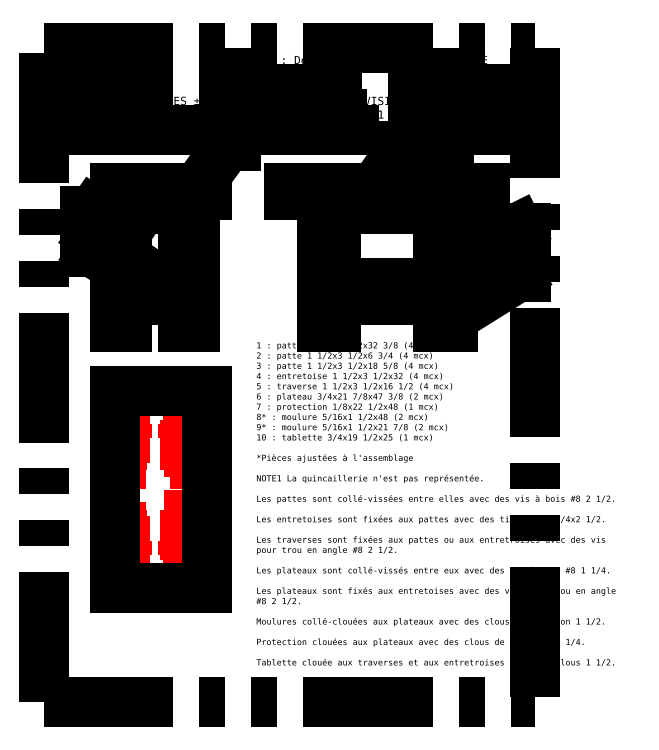
<metadata>
{"format":"dxf","ext":"dxf","renderer":"ezdxf+matplotlib","layout":"modelspace","background":"white","min_lineweight":24,"dpi":150}
</metadata>
<code>
0
SECTION
2
ENTITIES
0
LINE
8
Arrêtes cachées
10
35
20
-25.62
30
0
11
36.5
21
-25.62
31
0
0
LINE
8
Arrêtes cachées
10
36.5
20
-22.12
30
0
11
35
21
-22.12
31
0
0
LINE
8
Arrêtes cachées
10
36.5
20
-22.12
30
0
11
36.5
21
-25.62
31
0
0
LINE
8
Arrêtes cachées
10
35
20
-22.12
30
0
11
35
21
-25.62
31
0
0
LINE
8
Arrêtes cachées
10
-23
20
-56
30
0
11
-23
21
-88
31
0
0
LINE
8
Arrêtes cachées
10
-23
20
-88
30
0
11
-24.5
21
-88
31
0
0
LINE
8
Arrêtes cachées
10
-24.5
20
-88
30
0
11
-24.5
21
-56
31
0
0
LINE
8
Arrêtes cachées
10
-24.5
20
-88
30
0
11
-24.5
21
-86.5
31
0
0
LINE
8
Arrêtes cachées
10
-24.5
20
-86.5
30
0
11
-24.5
21
-85
31
0
0
LINE
8
Arrêtes cachées
10
-23
20
-51
30
0
11
-23
21
-51
31
0
0
LINE
8
Arrêtes cachées
10
-24.5
20
-88
30
0
11
-24.5
21
-86.5
31
0
0
LINE
8
Arrêtes cachées
10
-41
20
-86.5
30
0
11
-41
21
-88
31
0
0
LINE
8
Arrêtes cachées
10
-41
20
-56
30
0
11
-41
21
-88
31
0
0
LINE
8
Arrêtes cachées
10
-41
20
-88
30
0
11
-42.5
21
-88
31
0
0
LINE
8
Arrêtes cachées
10
-42.5
20
-88
30
0
11
-42.5
21
-56
31
0
0
LINE
8
Arrêtes cachées
10
-42.5
20
-56
30
0
11
-41
21
-56
31
0
0
LINE
8
Arrêtes cachées
10
-41
20
-86.5
30
0
11
-41
21
-85
31
0
0
LINE
8
Arrêtes cachées
10
-24.5
20
-59.5
30
0
11
-26
21
-59.5
31
0
0
LINE
8
Arrêtes cachées
10
-26
20
-59.5
30
0
11
-26
21
-57.5
31
0
0
LINE
8
Arrêtes cachées
10
-26
20
-57.5
30
0
11
-26
21
-56
31
0
0
LINE
8
Arrêtes cachées
10
-26
20
-56
30
0
11
-24.5
21
-56
31
0
0
LINE
8
Arrêtes cachées
10
-24.5
20
-88
30
0
11
-24.5
21
-84.5
31
0
0
LINE
8
Arrêtes cachées
10
-24.5
20
-84.5
30
0
11
-26
21
-84.5
31
0
0
LINE
8
Arrêtes cachées
10
-26
20
-84.5
30
0
11
-26
21
-86.5
31
0
0
LINE
8
Arrêtes cachées
10
-26
20
-86.5
30
0
11
-26
21
-88
31
0
0
LINE
8
Arrêtes cachées
10
-26
20
-88
30
0
11
-24.5
21
-88
31
0
0
LINE
8
Arrêtes cachées
10
-41
20
-59.5
30
0
11
-39.5
21
-59.5
31
0
0
LINE
8
Arrêtes cachées
10
-39.5
20
-59.5
30
0
11
-39.5
21
-57.5
31
0
0
LINE
8
Arrêtes cachées
10
-39.5
20
-57.5
30
0
11
-39.5
21
-56
31
0
0
LINE
8
Arrêtes cachées
10
-39.5
20
-56
30
0
11
-41
21
-56
31
0
0
LINE
8
Arrêtes cachées
10
-41
20
-84.5
30
0
11
-39.5
21
-84.5
31
0
0
LINE
8
Arrêtes cachées
10
-39.5
20
-84.5
30
0
11
-39.5
21
-86.5
31
0
0
LINE
8
Arrêtes cachées
10
-39.5
20
-86.5
30
0
11
-39.5
21
-88
31
0
0
LINE
8
Arrêtes cachées
10
-39.5
20
-88
30
0
11
-41
21
-88
31
0
0
LINE
8
Arrêtes cachées
10
-39.5
20
-56
30
0
11
-39.5
21
-57.5
31
0
0
LINE
8
Arrêtes cachées
10
-41
20
-61
30
0
11
-24.5
21
-61
31
0
0
LINE
8
Arrêtes cachées
10
-26
20
-57.5
30
0
11
-26
21
-56
31
0
0
LINE
8
Arrêtes cachées
10
-24.5
20
-59.5
30
0
11
-39.5
21
-59.5
31
0
0
LINE
8
Arrêtes cachées
10
-39.5
20
-88
30
0
11
-39.5
21
-86.5
31
0
0
LINE
8
Arrêtes cachées
10
-41
20
-83
30
0
11
-24.5
21
-83
31
0
0
LINE
8
Arrêtes cachées
10
-26
20
-86.5
30
0
11
-26
21
-88
31
0
0
LINE
8
Arrêtes cachées
10
-24.5
20
-84.5
30
0
11
-39.5
21
-84.5
31
0
0
LINE
8
Arrêtes cachées
10
11.5
20
-3.5
30
0
11
11.5
21
0
31
0
0
LINE
8
Arrêtes cachées
10
11.5
20
-25.62
30
0
11
13
21
-25.62
31
0
0
LINE
8
Arrêtes cachées
10
13
20
-22.12
30
0
11
11.5
21
-22.12
31
0
0
LINE
8
Arrêtes cachées
10
11.5
20
-22.12
30
0
11
11.5
21
-25.62
31
0
0
LINE
8
Arrêtes cachées
10
-41
20
-22.12
30
0
11
-39.5
21
-22.12
31
0
0
LINE
8
Arrêtes cachées
10
-26
20
-22.13
30
0
11
-24.5
21
-22.13
31
0
0
LINE
8
Arrêtes cachées
10
-39.5
20
-25.62
30
0
11
-41
21
-25.62
31
0
0
LINE
8
Arrêtes cachées
10
-24.5
20
-25.63
30
0
11
-26
21
-25.63
31
0
0
LINE
8
Arrêtes cachées
10
13
20
-22.12
30
0
11
13
21
-25.62
31
0
0
LINE
8
Arrêtes cachées
10
-42.5
20
-21.62
30
0
11
-39.5
21
-21.62
31
0
0
LINE
8
Arrêtes cachées
10
-26
20
-21.63
30
0
11
-23
21
-21.63
31
0
0
CIRCLE
8
Arrêtes cachées
10
-8
20
0
30
0
40
0
0
LINE
8
Arrêtes cachées
10
13
20
0
30
0
11
13
21
-3.5
31
0
0
LINE
8
Arrêtes cachées
10
13
20
-3.5
30
0
11
11.5
21
-3.5
31
0
0
LINE
8
Arrêtes cachées
10
36.5
20
0
30
0
11
35
21
0
31
0
0
LINE
8
Arrêtes cachées
10
35
20
0
30
0
11
35
21
-3.5
31
0
0
LINE
8
Arrêtes cachées
10
35
20
-3.5
30
0
11
36.5
21
-3.5
31
0
0
LINE
8
Arrêtes cachées
10
36.5
20
-3.5
30
0
11
36.5
21
0
31
0
0
LINE
8
Arrêtes cachées
10
-24.5
20
-56
30
0
11
-23
21
-56
31
0
0
LINE
8
Arrêtes cachées
10
11.5
20
0
30
0
11
13
21
0
31
0
0
INSERT
8
Fantômes
2
Cartouche_ANSI_A
10
-60
20
-124
30
0
41
16
42
16
0
LINE
8
Arrêtes visibles
10
-39.5
20
1.8e-15
30
0
11
-39.5
21
-32.38
31
0
0
LINE
8
Arrêtes visibles
10
-39.5
20
-32.38
30
0
11
-41
21
-32.38
31
0
0
LINE
8
Arrêtes visibles
10
-41
20
-32.38
30
0
11
-41
21
5.3e-15
31
0
0
LINE
8
Arrêtes visibles
10
-41
20
-32.38
30
0
11
-42.5
21
-32.38
31
0
0
LINE
8
Arrêtes visibles
10
-42.5
20
-32.38
30
0
11
-42.5
21
-3.5
31
0
0
LINE
8
Arrêtes visibles
10
-42.5
20
-3.5
30
0
11
-41
21
-3.5
31
0
0
LINE
8
Arrêtes visibles
10
-41
20
-3.5
30
0
11
-41
21
-32.38
31
0
0
LINE
8
Arrêtes visibles
10
-24.5
20
-7.1e-15
30
0
11
-26
21
-5.3e-15
31
0
0
LINE
8
Arrêtes visibles
10
-26
20
-5.3e-15
30
0
11
-26
21
-32.38
31
0
0
LINE
8
Arrêtes visibles
10
-26
20
-32.38
30
0
11
-24.5
21
-32.38
31
0
0
LINE
8
Arrêtes visibles
10
-24.5
20
-32.38
30
0
11
-24.5
21
-7.1e-15
31
0
0
LINE
8
Arrêtes visibles
10
-24.5
20
-32.38
30
0
11
-23
21
-32.38
31
0
0
LINE
8
Arrêtes visibles
10
-23
20
-32.38
30
0
11
-23
21
-3.5
31
0
0
LINE
8
Arrêtes visibles
10
-24.5
20
-25.63
30
0
11
-24.5
21
-32.38
31
0
0
LINE
8
Arrêtes visibles
10
-24.5
20
-3.5
30
0
11
-24.5
21
-24.25
31
0
0
LINE
8
Arrêtes visibles
10
-24.5
20
-22.13
30
0
11
-24.5
21
-25.63
31
0
0
LINE
8
Arrêtes visibles
10
-20
20
-48
30
0
11
-20
21
-96
31
0
0
LINE
8
Arrêtes visibles
10
-20
20
-96
30
0
11
-42.5
21
-96
31
0
0
LINE
8
Arrêtes visibles
10
-42.5
20
-96
30
0
11
-42.5
21
-48
31
0
0
LINE
8
Arrêtes visibles
10
-42.5
20
-48
30
0
11
-20
21
-48
31
0
0
LINE
8
Arrêtes visibles
10
0.3125
20
1.625
30
0
11
0
21
1.625
31
0
0
LINE
8
Arrêtes visibles
10
48
20
1.625
30
0
11
47.69
21
1.625
31
0
0
LINE
8
Arrêtes visibles
10
47.69
20
1.625
30
0
11
0.3125
21
1.625
31
0
0
LINE
8
Arrêtes visibles
10
0
20
1.625
30
0
11
0
21
0
31
0
0
LINE
8
Arrêtes visibles
10
-42.5
20
-93
30
0
11
-42.5
21
-94.5
31
0
0
LINE
8
Arrêtes visibles
10
40
20
0
30
0
11
40
21
-3.5
31
0
0
LINE
8
Arrêtes visibles
10
11.5
20
-3.5
30
0
11
8
21
-3.5
31
0
0
LINE
8
Arrêtes visibles
10
36.5
20
-3.5
30
0
11
11.5
21
-3.5
31
0
0
LINE
8
Arrêtes visibles
10
40
20
-3.5
30
0
11
36.5
21
-3.5
31
0
0
LINE
8
Arrêtes visibles
10
36.5
20
-21.62
30
0
11
36.5
21
-22.12
31
0
0
LINE
8
Arrêtes visibles
10
36.5
20
-32.38
30
0
11
40
21
-32.38
31
0
0
LINE
8
Arrêtes visibles
10
40
20
-32.38
30
0
11
40
21
-3.5
31
0
0
LINE
8
Arrêtes visibles
10
11.5
20
-21.62
30
0
11
11.5
21
-22.12
31
0
0
LINE
8
Arrêtes visibles
10
11.5
20
-32.38
30
0
11
8
21
-32.38
31
0
0
LINE
8
Arrêtes visibles
10
8
20
-32.38
30
0
11
8
21
-3.5
31
0
0
LINE
8
Arrêtes visibles
10
36.5
20
-3.5
30
0
11
36.5
21
0
31
0
0
LINE
8
Arrêtes visibles
10
11.5
20
-3.5
30
0
11
11.5
21
0
31
0
0
LINE
8
Arrêtes visibles
10
-24.5
20
-7.1e-15
30
0
11
-23
21
-1.8e-15
31
0
0
LINE
8
Arrêtes visibles
10
-23
20
-1.8e-15
30
0
11
-23
21
-3.5
31
0
0
LINE
8
Arrêtes visibles
10
-23
20
-3.5
30
0
11
-24.5
21
-3.5
31
0
0
LINE
8
Arrêtes visibles
10
-24.5
20
-3.5
30
0
11
-24.5
21
-7.1e-15
31
0
0
LINE
8
Arrêtes visibles
10
-42.5
20
0
30
0
11
-42.5
21
-3.5
31
0
0
LINE
8
Arrêtes visibles
10
-42.5
20
-3.5
30
0
11
-41
21
-3.5
31
0
0
LINE
8
Arrêtes visibles
10
-41
20
-3.5
30
0
11
-41
21
5.3e-15
31
0
0
LINE
8
Arrêtes visibles
10
-42.5
20
0
30
0
11
-42.5
21
0.8125
31
0
0
LINE
8
Arrêtes visibles
10
-42.5
20
0.8125
30
0
11
-42.5
21
1.5
31
0
0
LINE
8
Arrêtes visibles
10
-42.5
20
1.5
30
0
11
-42.5
21
1.625
31
0
0
LINE
8
Arrêtes visibles
10
-42.5
20
1.625
30
0
11
-20
21
1.625
31
0
0
LINE
8
Arrêtes visibles
10
-20
20
1.625
30
0
11
-20
21
-1.8e-15
31
0
0
LINE
8
Arrêtes visibles
10
-26
20
-5.3e-15
30
0
11
-24.5
21
-7.1e-15
31
0
0
LINE
8
Arrêtes visibles
10
-24.5
20
-7.1e-15
30
0
11
-24.5
21
-2.5
31
0
0
LINE
8
Arrêtes visibles
10
-39.5
20
-2.5
30
0
11
-39.5
21
1.8e-15
31
0
0
LINE
8
Arrêtes visibles
10
-39.5
20
-3.5
30
0
11
-26
21
-3.5
31
0
0
LINE
8
Arrêtes visibles
10
8
20
-25.62
30
0
11
11.5
21
-25.62
31
0
0
LINE
8
Arrêtes visibles
10
36.5
20
-25.62
30
0
11
40
21
-25.62
31
0
0
LINE
8
Arrêtes visibles
10
40
20
-25.62
30
0
11
40
21
-22.12
31
0
0
LINE
8
Arrêtes visibles
10
11.5
20
-22.12
30
0
11
8
21
-22.12
31
0
0
LINE
8
Arrêtes visibles
10
40
20
-22.12
30
0
11
36.5
21
-22.12
31
0
0
LINE
8
Arrêtes visibles
10
8
20
-22.12
30
0
11
8
21
-25.62
31
0
0
LINE
8
Arrêtes visibles
10
-42.5
20
-22.12
30
0
11
-41
21
-22.12
31
0
0
LINE
8
Arrêtes visibles
10
-24.5
20
-22.13
30
0
11
-23
21
-22.13
31
0
0
LINE
8
Arrêtes visibles
10
-42.5
20
-25.63
30
0
11
-41
21
-25.62
31
0
0
LINE
8
Arrêtes visibles
10
-24.5
20
-25.63
30
0
11
-23
21
-25.63
31
0
0
LINE
8
Arrêtes visibles
10
-39.5
20
-22.12
30
0
11
-24.5
21
-22.12
31
0
0
LINE
8
Arrêtes visibles
10
-26
20
-25.62
30
0
11
-39.5
21
-25.62
31
0
0
LINE
8
Arrêtes visibles
10
36.5
20
-21.62
30
0
11
11.5
21
-21.62
31
0
0
LINE
8
Arrêtes visibles
10
11.5
20
-21.38
30
0
11
11.5
21
-22.12
31
0
0
LINE
8
Arrêtes visibles
10
-39.5
20
-21.62
30
0
11
-24.5
21
-21.62
31
0
0
LINE
8
Arrêtes visibles
10
36.5
20
-32.38
30
0
11
36.5
21
-25.62
31
0
0
LINE
8
Arrêtes visibles
10
11.5
20
-32.38
30
0
11
11.5
21
-25.62
31
0
0
MTEXT
8
Cotations
10
-49
20
-4
30
0
40
2
41
0
46
0
71
     8
72
     1
1
1
7
textstyle18
73
     1
44
1
0
MTEXT
8
Cotations
10
-49
20
-10
30
0
40
2
41
0
46
0
71
     8
72
     1
1
10
7
textstyle19
73
     1
44
1
0
MTEXT
8
Cotations
10
29
20
12
30
0
40
2
41
0
46
0
71
     8
72
     1
1
8
7
textstyle20
73
     1
44
1
0
MTEXT
8
Cotations
10
38
20
12
30
0
40
2
41
0
46
0
71
     8
72
     1
1
7
7
textstyle21
73
     1
44
1
0
MTEXT
8
Cotations
10
-14
20
12
30
0
40
2
41
0
46
0
71
     8
72
     1
1
9
7
textstyle22
73
     1
44
1
0
MTEXT
8
Cotations
10
57
20
-8
30
0
40
2
41
0
46
0
71
     8
72
     1
1
3
7
textstyle23
73
     1
44
1
0
MTEXT
8
Cotations
10
57
20
-14
30
0
40
2
41
0
46
0
71
     8
72
     1
1
4
7
textstyle24
73
     1
44
1
0
MTEXT
8
Cotations
10
57
20
-20
30
0
40
2
41
0
46
0
71
     8
72
     1
1
2
7
textstyle25
73
     1
44
1
0
MTEXT
8
Cotations
10
-49
20
-14
30
0
40
2
41
0
46
0
71
     8
72
     1
1
5
7
textstyle26
73
     1
44
1
0
MTEXT
8
Cotations
10
-8
20
-36
30
0
40
1.5
41
0
46
0
71
     1
72
     1
3
1 : patte 1 1/2x3 1/2x32 3/8 (4 mcx)\P2 : patte 1 1/2x3 1/2x6 3/4 (4 mcx)\P3 : patte 1 1/2x3 1/2x18 5/8 (4 mcx)\P4 : entretoise 1 1/2x3 1/2x32 (4 mcx)\P5 : traverse 1 1/2x3 1/2x16 1/2 (4 mcx)\P6 : plateau 3/4x21 7/8x47 3/8 (2 mcx)\P7 : protection 1/8
3
x22 1/2x48 (1 mcx)\P8* : moulure 5/16x1 1/2x48 (2 mcx)\P9* : moulure 5/16x1 1/2x21 7/8 (2 mcx)\P10 : tablette 3/4x19 1/2x25 (1 mcx)\P\P*Pièces ajustées à l'assemblage\P\PNOTE1 La quincaillerie n'est pas représentée.\P\PLes pattes sont collé-vissées e
3
ntre elles avec des vis à bois #8 2 1/2\P\PLes entretoises sont fixées aux pattes avec des tire-fonds 1/4x2 1/2\P\PLes traverses sont fixées aux pattes ou aux entretroises avec des vis \Ppour trou en angle #8 2 1/2\P\PLes plateaux sont collé-vissé
3
s entre eux avec des vis à bois #8 1 1/4\P\PLes plateaux sont fixés aux entretoises avec des vis pour trou en angle \P#8 2 1/2\P\PMoulures collé-clouées aux plateaux avec des clous de finition 1 1/2\P\PProtection clouées aux plateaux avec des clou
1
s de finition 1 1/4\P\PTablette clouée aux traverses et aux entretroises avec des clous 1 1/2
7
textstyle27
73
     1
44
1
0
LEADER
8
Cotations
3
QCADDimStyle
76
     3
10
40
20
-16
30
0
10
56
20
-8
30
0
10
58
20
-8
30
0
0
LEADER
8
Cotations
3
QCADDimStyle
76
     3
10
40
20
-23.88
30
0
10
56
20
-14
30
0
10
58
20
-14
30
0
0
LEADER
8
Cotations
3
QCADDimStyle
76
     3
10
-30.5
20
-21.62
30
0
10
-48
20
-10
30
0
10
-50
20
-10
30
0
0
LEADER
8
Cotations
3
QCADDimStyle
76
     3
10
-40
20
-9.5
30
0
10
-48
20
-4
30
0
10
-50
20
-4
30
0
0
DIMENSION
8
Cotations
280
     0
10
-56
20
1.625
30
0
11
-57.5
21
-15.37
31
0
70
    32
71
     5
42
-1
73
     0
74
     0
75
     0
3
QCADDimStyle
13
-42.5
23
1.625
33
0
14
-41
24
-32.38
34
0
50
90
0
LEADER
8
Cotations
3
QCADDimStyle
76
     3
10
-32
20
-24
30
0
10
-48
20
-14
30
0
10
-50
20
-14
30
0
0
LINE
8
Arrêtes visibles
10
48
20
1.5
30
0
11
0
21
1.5
31
0
0
LEADER
8
Cotations
3
QCADDimStyle
76
     3
10
-23
20
1
30
0
10
-15
20
12
30
0
10
-13
20
12
30
0
0
LEADER
8
Cotations
3
QCADDimStyle
76
     3
10
20
20
0.5
30
0
10
28
20
12
30
0
10
30
20
12
30
0
0
LEADER
8
Cotations
3
QCADDimStyle
76
     3
10
40
20
-30
30
0
10
56
20
-20
30
0
10
58
20
-20
30
0
0
LINE
8
Arrêtes visibles
10
-20.31
20
1.5
30
0
11
-20.31
21
-7.1e-15
31
0
0
LINE
8
Arrêtes visibles
10
-42.19
20
0
30
0
11
-42.19
21
1.5
31
0
0
LINE
8
Arrêtes visibles
10
48
20
0
30
0
11
48
21
1.625
31
0
0
LEADER
8
Cotations
3
QCADDimStyle
76
     3
10
31
20
1.625
30
0
10
37
20
12
30
0
10
39
20
12
30
0
0
LINE
8
Arrêtes visibles
10
8
20
-3.5
30
0
11
8
21
0
31
0
0
LINE
8
Arrêtes visibles
10
0.3125
20
-1e-16
30
0
11
0
21
0
31
0
0
DIMENSION
8
Cotations
280
     0
10
-56
20
-48
30
0
11
-57.5
21
-72
31
0
70
    32
71
     5
42
-1
73
     0
74
     0
75
     0
3
QCADDimStyle
13
-42.5
23
-48
33
0
14
-42.5
24
-96
34
0
50
90
0
DIMENSION
8
Arrêtes visibles
280
     0
10
-42.5
20
-110
30
0
11
-31.25
21
-108.5
31
0
70
    32
71
     5
42
-1
73
     0
74
     0
75
     0
3
QCADDimStyle
13
-42.5
23
-96
33
0
14
-20
24
-96
34
0
0
LINE
8
Arrêtes visibles
10
-20
20
-1.8e-15
30
0
11
-42.5
21
0
31
0
0
LINE
8
Arrêtes visibles
10
-42.5
20
1.5
30
0
11
-20
21
1.5
31
0
0
LINE
8
Arrêtes visibles
10
40
20
0
30
0
11
36.5
21
0
31
0
0
LINE
8
Arrêtes visibles
10
8
20
0
30
0
11
11.5
21
0
31
0
0
LINE
8
Arrêtes visibles
10
0
20
0
30
0
11
48
21
0
31
0
0
LINE
8
Arrêtes visibles
10
8
20
-22.12
30
0
11
40
21
-22.12
31
0
0
LINE
8
Arrêtes visibles
10
8
20
-25.62
30
0
11
40
21
-25.62
31
0
0
LINE
8
Arrêtes visibles
10
36.5
20
0
30
0
11
36.5
21
-32.38
31
0
0
LINE
8
Arrêtes visibles
10
11.5
20
0
30
0
11
11.5
21
-32.38
31
0
0
CIRCLE
8
Arrêtes visibles
10
12.25
20
-1.75
30
0
40
0.375
0
CIRCLE
8
Arrêtes visibles
10
35.75
20
-1.75
30
0
40
0.375
0
CIRCLE
8
Arrêtes visibles
10
12.25
20
-23.88
30
0
40
0.375
0
CIRCLE
8
Arrêtes visibles
10
35.75
20
-23.88
30
0
40
0.375
0
CIRCLE
8
Arrêtes visibles
10
9.75
20
-29
30
0
40
0.375
0
CIRCLE
8
Arrêtes visibles
10
38.25
20
-29
30
0
40
0.375
0
CIRCLE
8
Arrêtes visibles
10
9.75
20
-18.88
30
0
40
0.375
0
CIRCLE
8
Arrêtes visibles
10
38.25
20
-18.88
30
0
40
0.375
0
CIRCLE
8
Arrêtes visibles
10
9.75
20
-13.75
30
0
40
0.375
0
CIRCLE
8
Arrêtes visibles
10
38.25
20
-13.75
30
0
40
0.375
0
CIRCLE
8
Arrêtes visibles
10
9.75
20
-8.625
30
0
40
0.375
0
CIRCLE
8
Arrêtes visibles
10
38.25
20
-8.625
30
0
40
0.375
0
VIEWPORT
8
0
10
5.25
20
4
30
0
40
11.64
41
8.993
68
     1
69
     1
12
5.25
22
4
13
0
23
0
14
0.5
24
0.5
15
0.5
25
0.5
16
0
26
0
36
1
17
0
27
0
37
0
42
50
43
0
44
0
45
8.993
50
0
51
0
72
   100
90
   557152
1

281
     0
71
     1
74
     0
110
0
120
0
130
0
111
1
121
0
131
0
112
0
122
1
132
0
79
     0
146
0
170
     0
61
     5
348
11C11
292
     1
282
     1
141
0
142
0
63
   256
361
11CD4
0
ENDSEC
0
EOF

</code>
